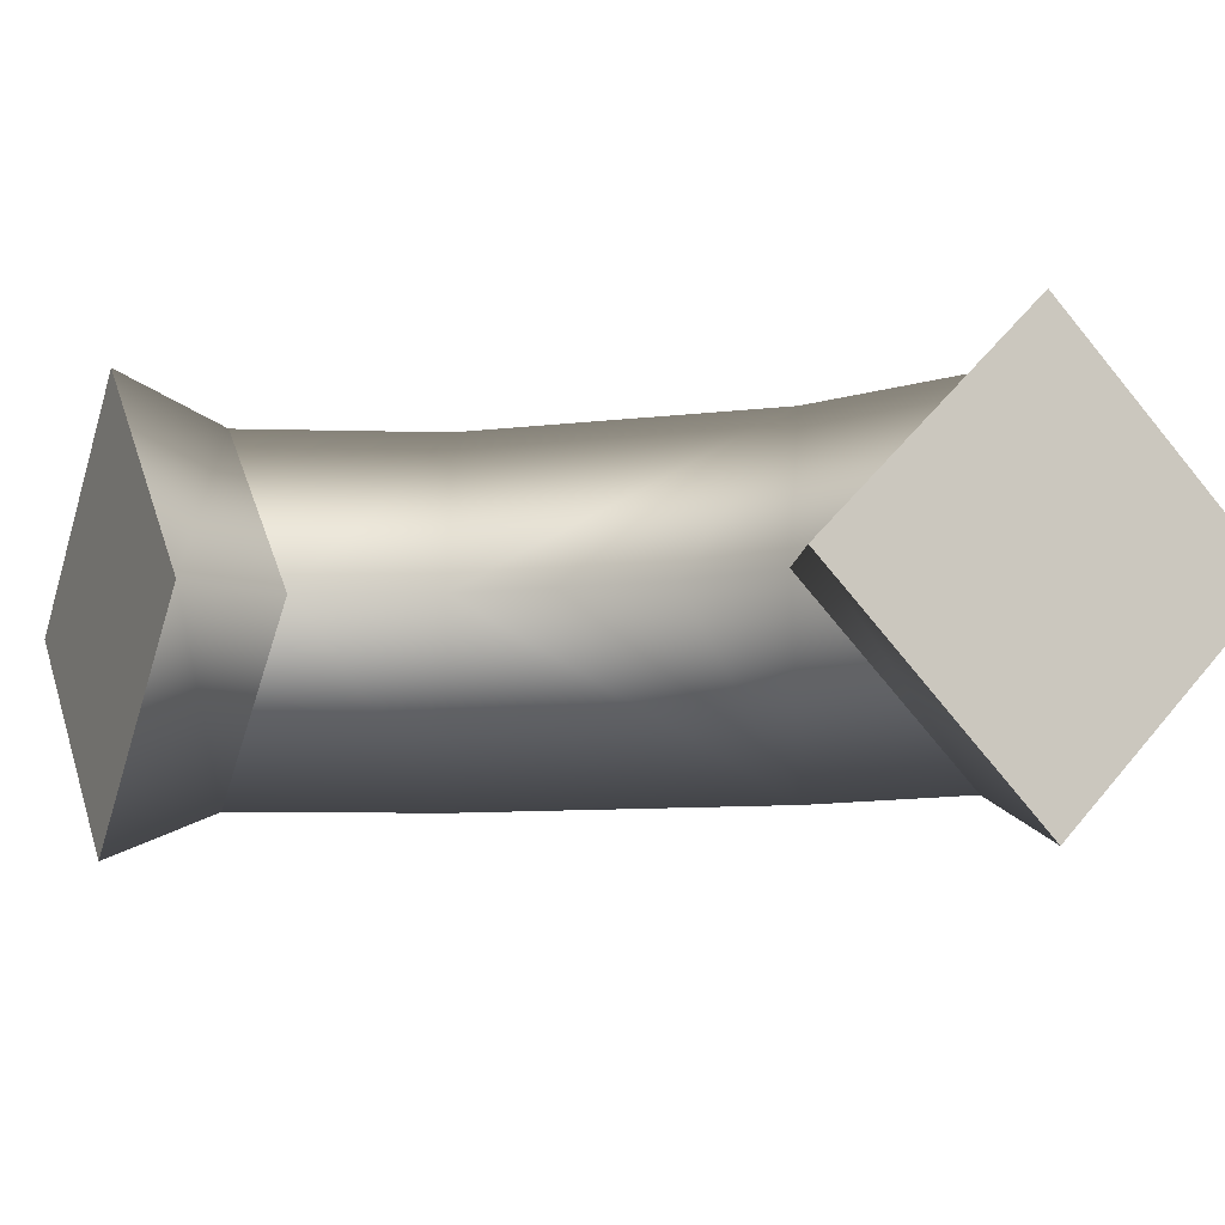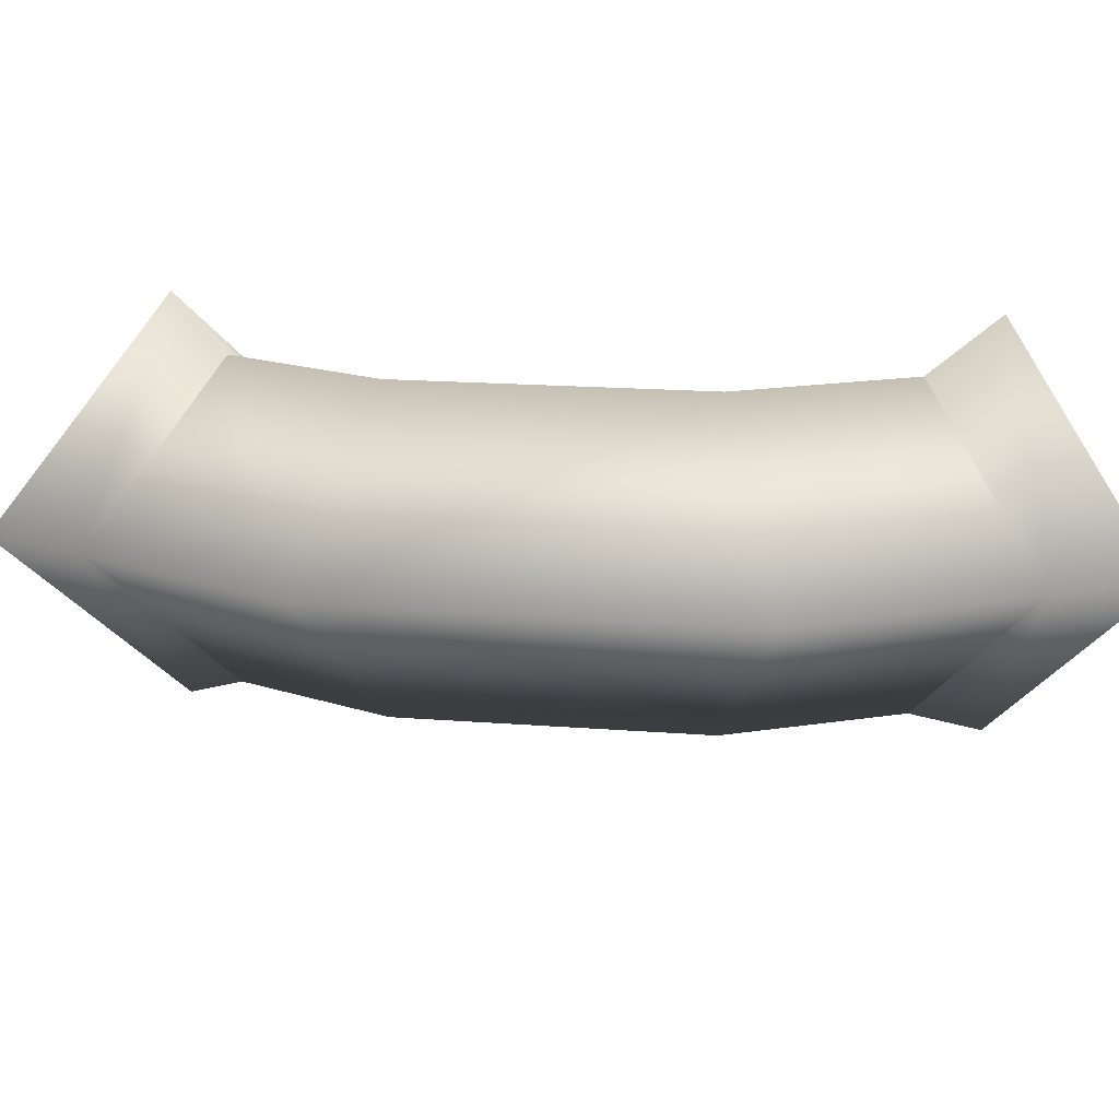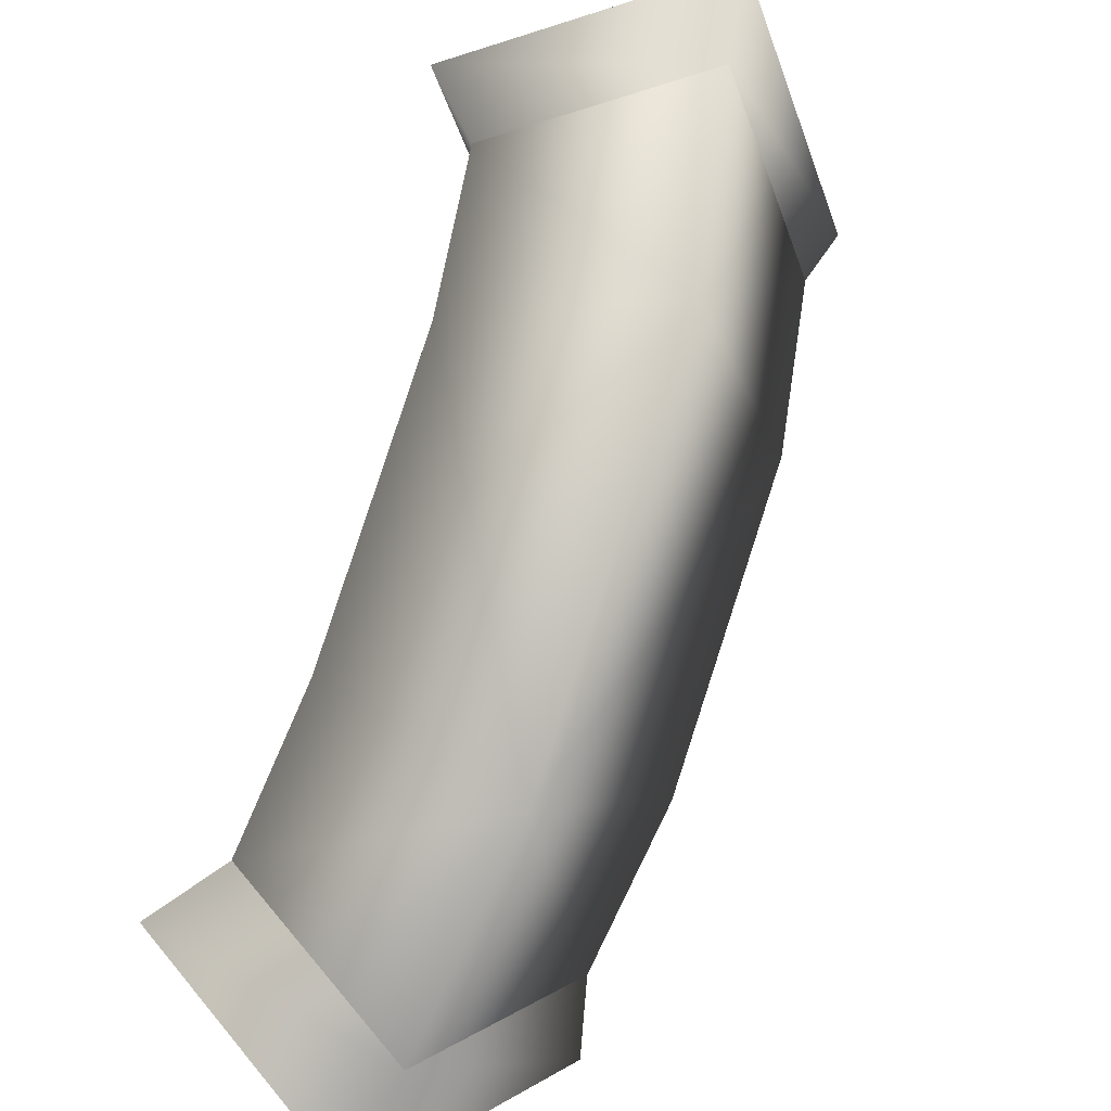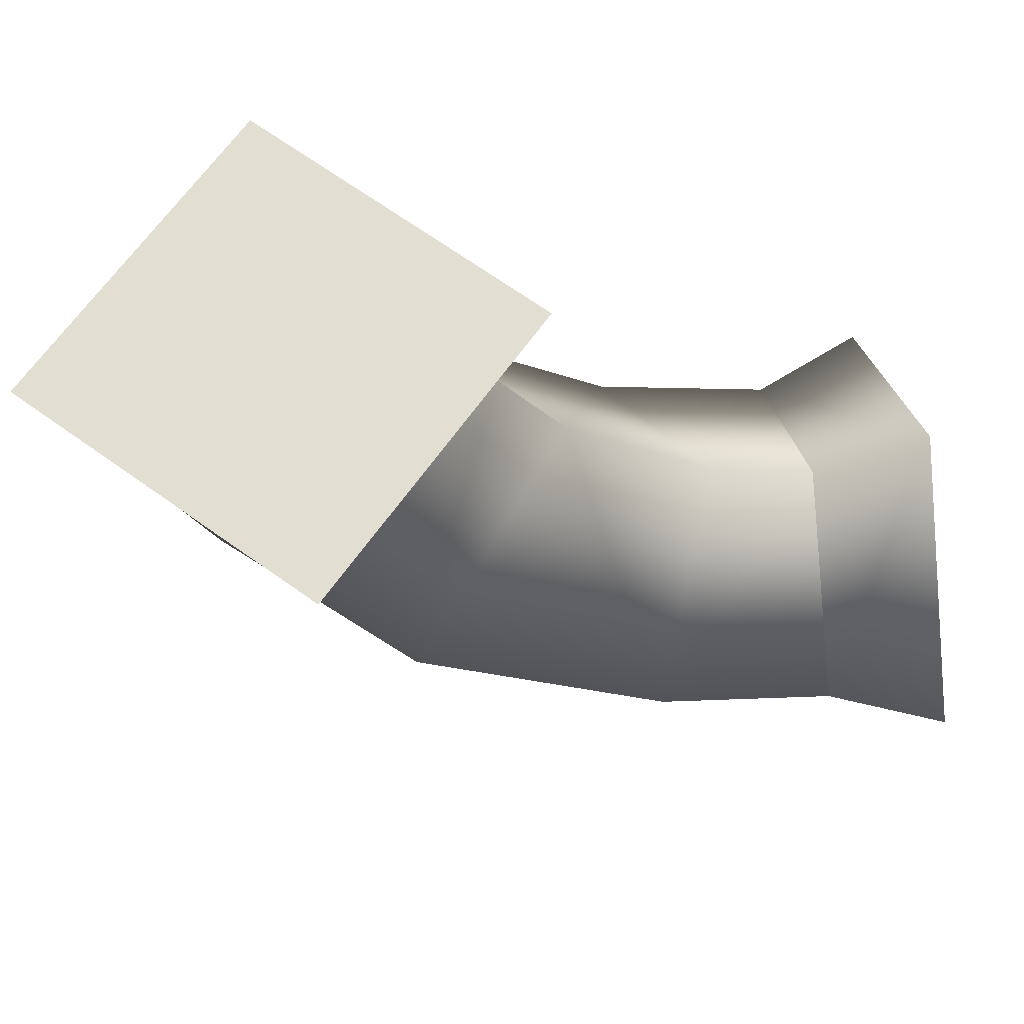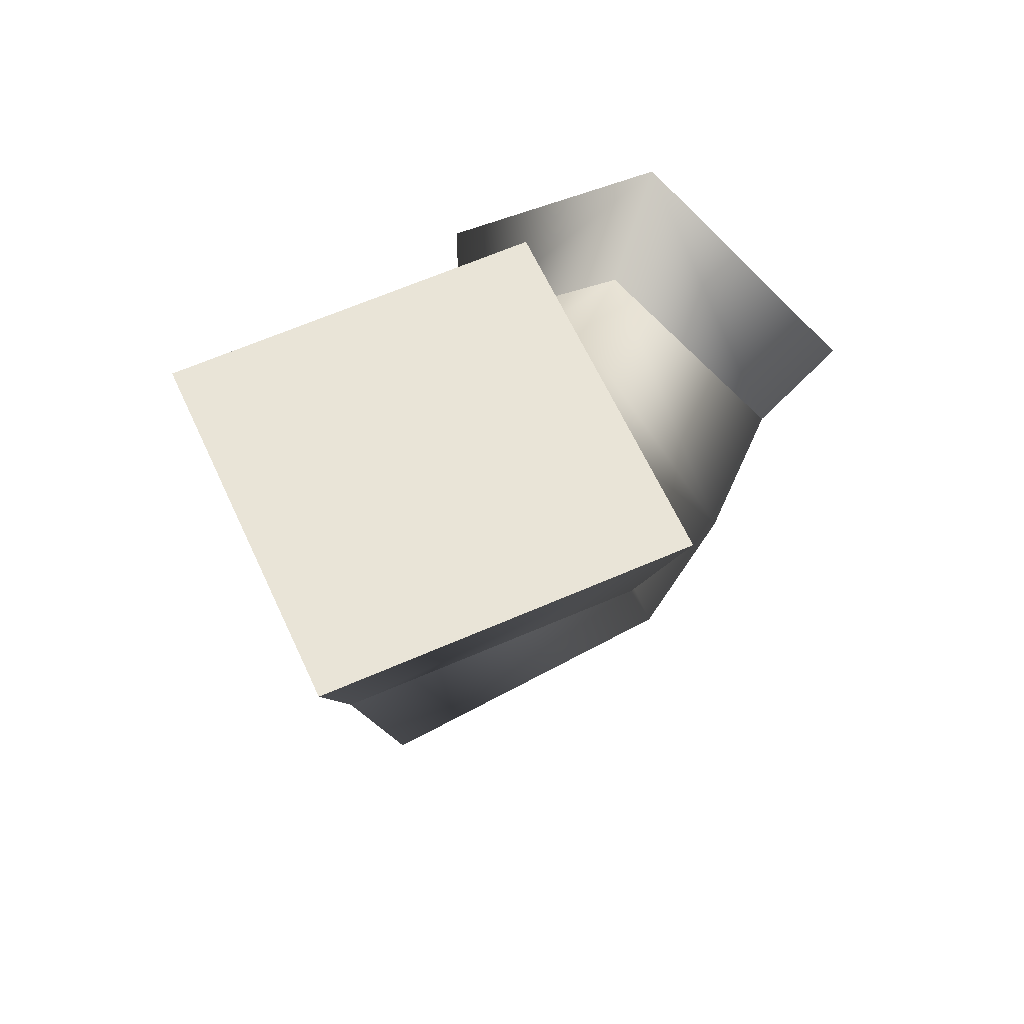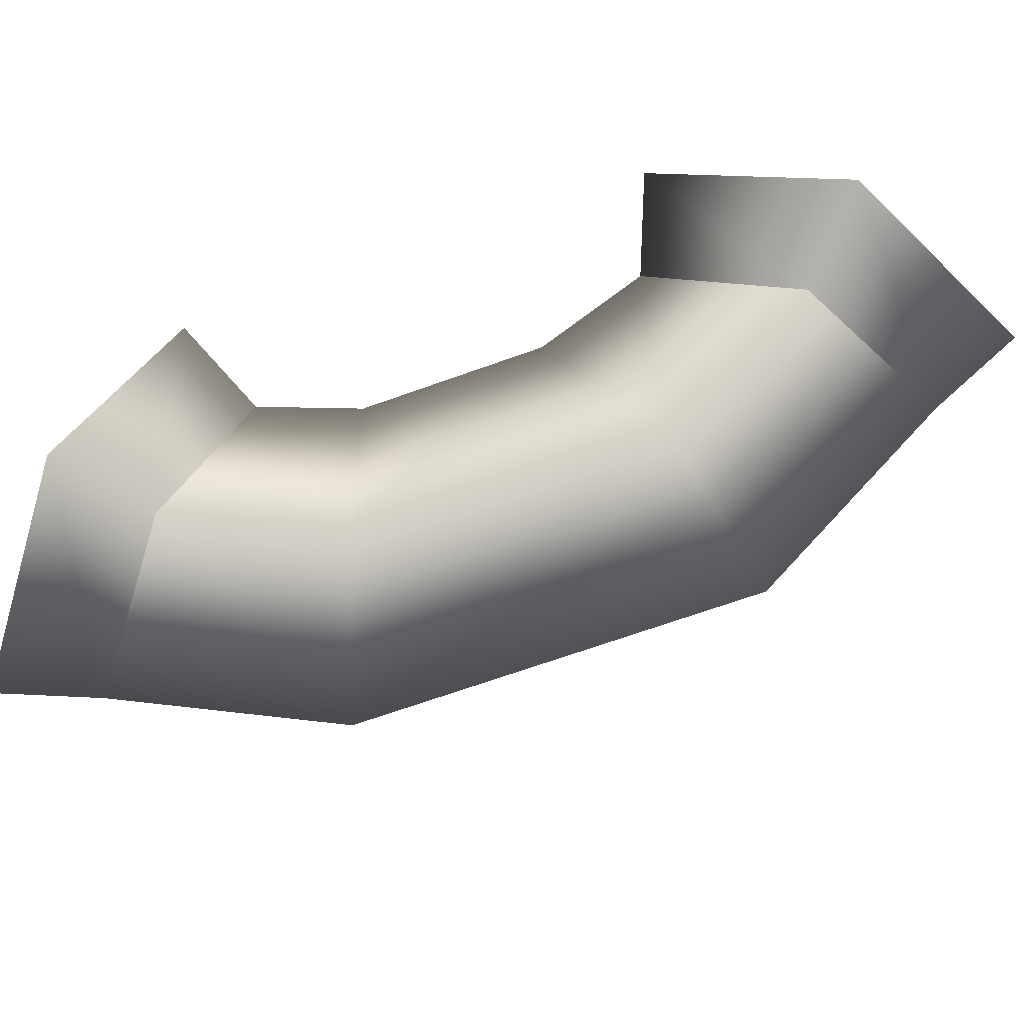
<metadata>
{"format":"obj","ext":"obj","renderer":"f3d","projection":"perspective","resolution":1024,"background":"white","views":[{"elev":-7.7,"azim":-115.5,"up":"+Z"},{"elev":18.5,"azim":52.4,"up":"+Z"},{"elev":-50.5,"azim":64.5,"up":"+Y"},{"elev":67.4,"azim":170.8,"up":"+Y"},{"elev":61.2,"azim":110.7,"up":"+Y"},{"elev":76.9,"azim":25.4,"up":"+Z"}]}
</metadata>
<code>
v 11.27 0.01569 -17.85
v 0 -1.3e-05 -22.55
v 11.27 -17.81 -3e-06
v 0 -1.3e-05 -22.55
v 0 -22.55 -5e-06
v 11.27 -17.81 -3e-06
v 43.09 49.69 0
v 60.94 49.69 17.85
v 53.48 30.25 17.84
v 60.96 60.96 -22.55
v 38.41 60.96 1.8e-05
v 60.94 49.69 -17.85
v 38.41 60.96 1.8e-05
v 43.09 49.69 0
v 60.94 49.69 -17.85
v 83.51 60.96 -5e-06
v 60.96 60.96 -22.55
v 78.77 49.69 3e-06
v 60.96 60.96 -22.55
v 60.94 49.69 -17.85
v 78.77 49.69 3e-06
v 43.09 49.69 0
v 38.41 60.96 1.8e-05
v 60.94 49.69 17.85
v 38.41 60.96 1.8e-05
v 60.96 60.96 22.55
v 60.94 49.69 17.85
v 60.94 49.69 17.85
v 60.96 60.96 22.55
v 78.77 49.69 3e-06
v 60.96 60.96 22.55
v 83.51 60.96 -5e-06
v 78.77 49.69 3e-06
v 0 1.3e-05 22.55
v 0 22.55 -3.3e-05
v 11.27 0.0157 17.85
v 0 22.55 -3.3e-05
v 11.27 17.87 -8e-06
v 11.27 0.0157 17.85
v 0 -22.55 -5e-06
v 0 1.3e-05 22.55
v 11.27 -17.81 -3e-06
v 0 1.3e-05 22.55
v 11.27 0.0157 17.85
v 11.27 -17.81 -3e-06
v 11.27 17.87 -8e-06
v 0 22.55 -3.3e-05
v 11.27 0.01569 -17.85
v 0 22.55 -3.3e-05
v 0 -1.3e-05 -22.55
v 11.27 0.01569 -17.85
v 11.27 17.87 -8e-06
v 11.27 0.01569 -17.85
v 29.22 6.82 -17.84
v 22.01 22.73 -3e-06
v 11.27 17.87 -8e-06
v 29.22 6.82 -17.84
v 22.01 22.73 -3e-06
v 29.22 6.82 -17.84
v 36.71 37.48 3e-06
v 29.22 6.82 -17.84
v 53.48 30.25 -17.84
v 36.71 37.48 3e-06
v 43.09 49.69 0
v 36.71 37.48 3e-06
v 53.48 30.25 -17.84
v 60.94 49.69 -17.85
v 43.09 49.69 0
v 53.48 30.25 -17.84
v 29.22 6.82 -17.84
v 36.42 -9.089 -3e-06
v 53.48 30.25 -17.84
v 29.22 6.82 -17.84
v 11.27 0.01569 -17.85
v 36.42 -9.089 -3e-06
v 11.27 0.01569 -17.85
v 11.27 -17.81 -3e-06
v 36.42 -9.089 -3e-06
v 36.42 -9.089 -3e-06
v 70.25 23.02 0
v 53.48 30.25 -17.84
v 60.94 49.69 -17.85
v 53.48 30.25 -17.84
v 70.25 23.02 0
v 78.77 49.69 3e-06
v 60.94 49.69 -17.85
v 70.25 23.02 0
v 78.77 49.69 3e-06
v 70.25 23.02 0
v 60.94 49.69 17.85
v 36.42 -9.089 -3e-06
v 11.27 -17.81 -3e-06
v 11.27 0.0157 17.85
v 29.22 6.82 17.84
v 36.42 -9.089 -3e-06
v 11.27 0.0157 17.85
v 36.42 -9.089 -3e-06
v 29.22 6.82 17.84
v 53.48 30.25 17.84
v 70.25 23.02 0
v 36.42 -9.089 -3e-06
v 53.48 30.25 17.84
v 70.25 23.02 0
v 53.48 30.25 17.84
v 60.94 49.69 17.85
v 0 22.55 -3.3e-05
v 0 1.3e-05 22.55
v 0 -1.3e-05 -22.55
v 0 1.3e-05 22.55
v 0 -22.55 -5e-06
v 0 -1.3e-05 -22.55
v 38.41 60.96 1.8e-05
v 60.96 60.96 -22.55
v 60.96 60.96 22.55
v 60.96 60.96 -22.55
v 83.51 60.96 -5e-06
v 60.96 60.96 22.55
v 36.71 37.48 3e-06
v 43.09 49.69 0
v 53.48 30.25 17.84
v 53.48 30.25 17.84
v 29.22 6.82 17.84
v 36.71 37.48 3e-06
v 29.22 6.82 17.84
v 22.01 22.73 -3e-06
v 36.71 37.48 3e-06
v 22.01 22.73 -3e-06
v 29.22 6.82 17.84
v 11.27 17.87 -8e-06
v 29.22 6.82 17.84
v 11.27 0.0157 17.85
v 11.27 17.87 -8e-06
g mtl_nt_2020_pipes_modular_blue
f 3 2 1
f 6 5 4
f 9 8 7
f 12 11 10
f 15 14 13
f 18 17 16
f 21 20 19
f 24 23 22
f 27 26 25
f 30 29 28
f 33 32 31
f 36 35 34
f 39 38 37
f 42 41 40
f 45 44 43
f 48 47 46
f 51 50 49
f 54 53 52
f 57 56 55
f 60 59 58
f 63 62 61
f 66 65 64
f 69 68 67
f 72 71 70
f 75 74 73
f 78 77 76
f 81 80 79
f 84 83 82
f 87 86 85
f 90 89 88
f 93 92 91
f 96 95 94
f 99 98 97
f 102 101 100
f 105 104 103
f 108 107 106
f 111 110 109
f 114 113 112
f 117 116 115
f 120 119 118
f 123 122 121
f 126 125 124
f 129 128 127
f 132 131 130

</code>
